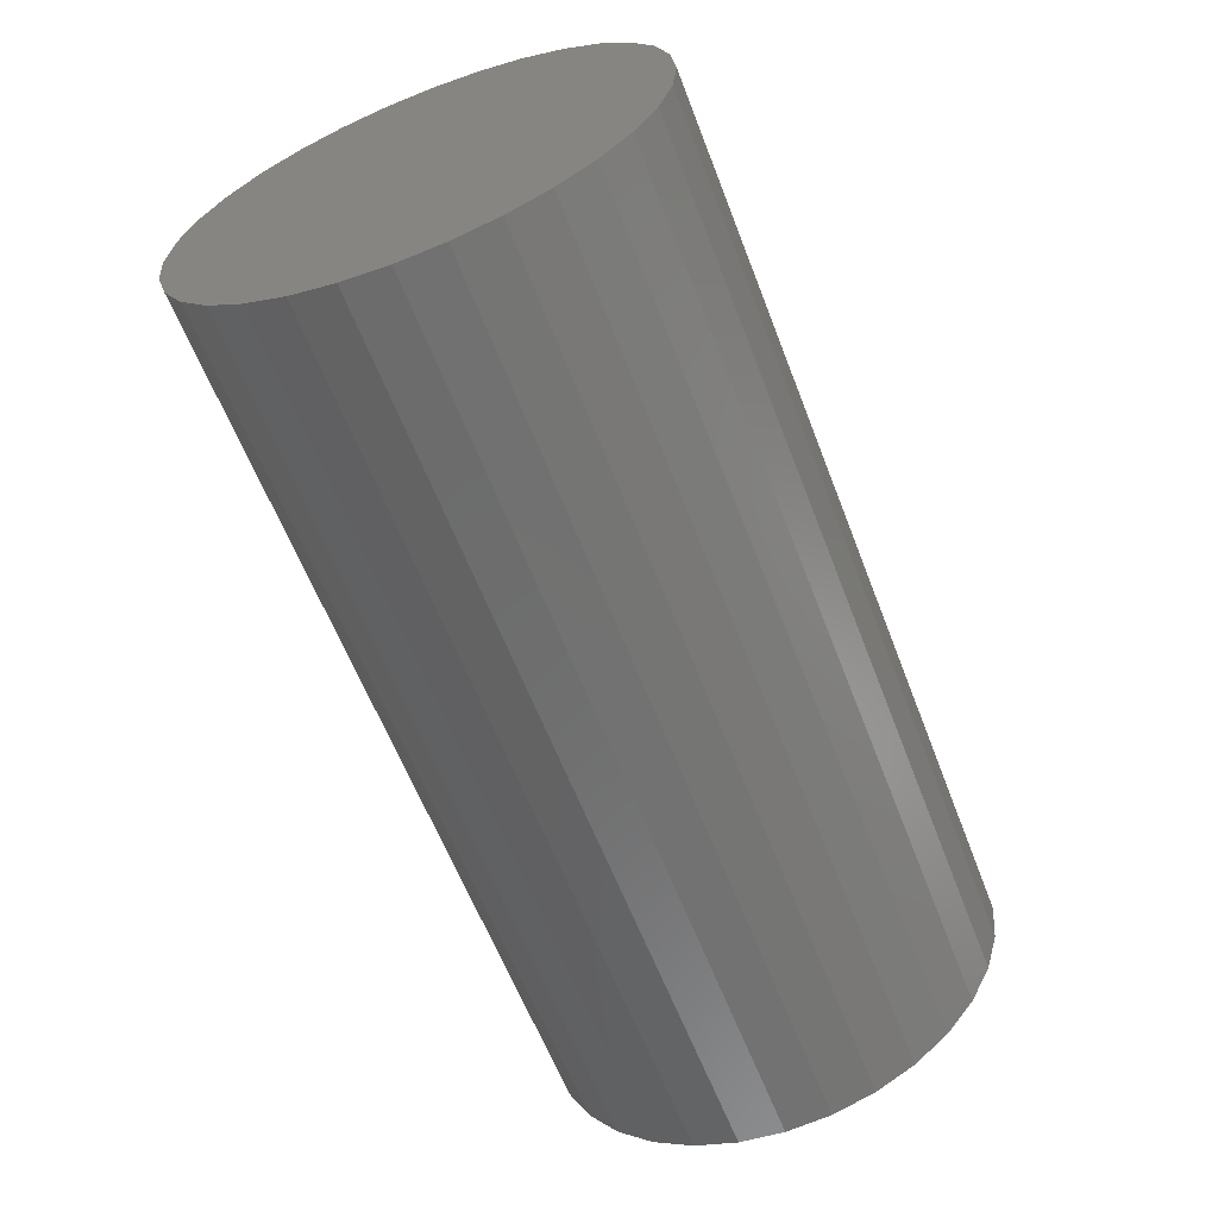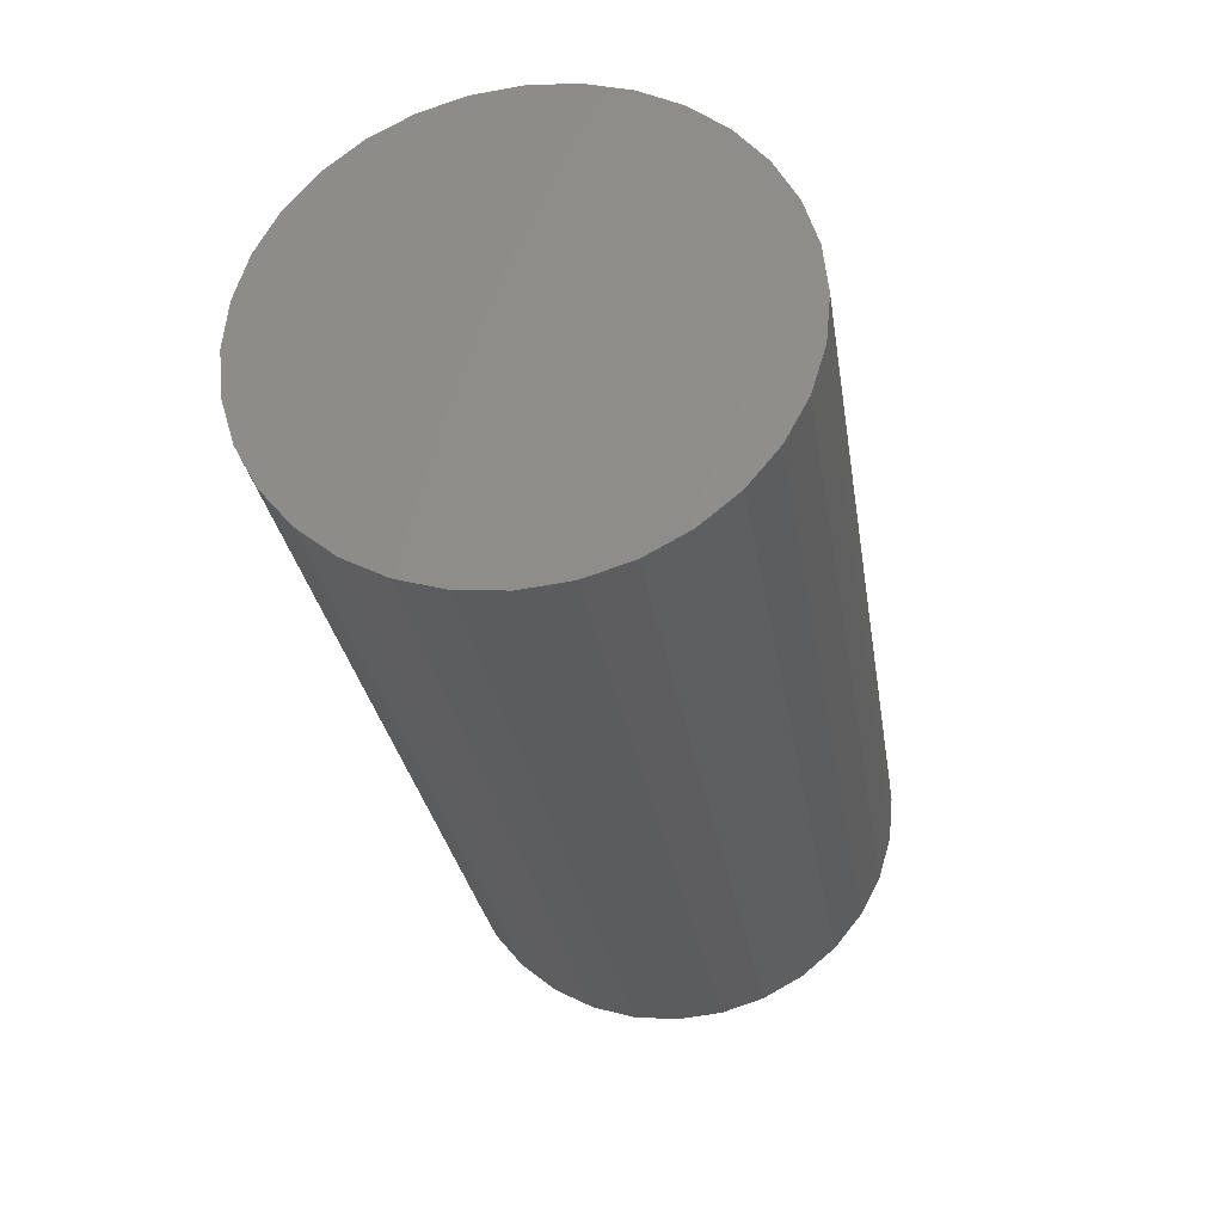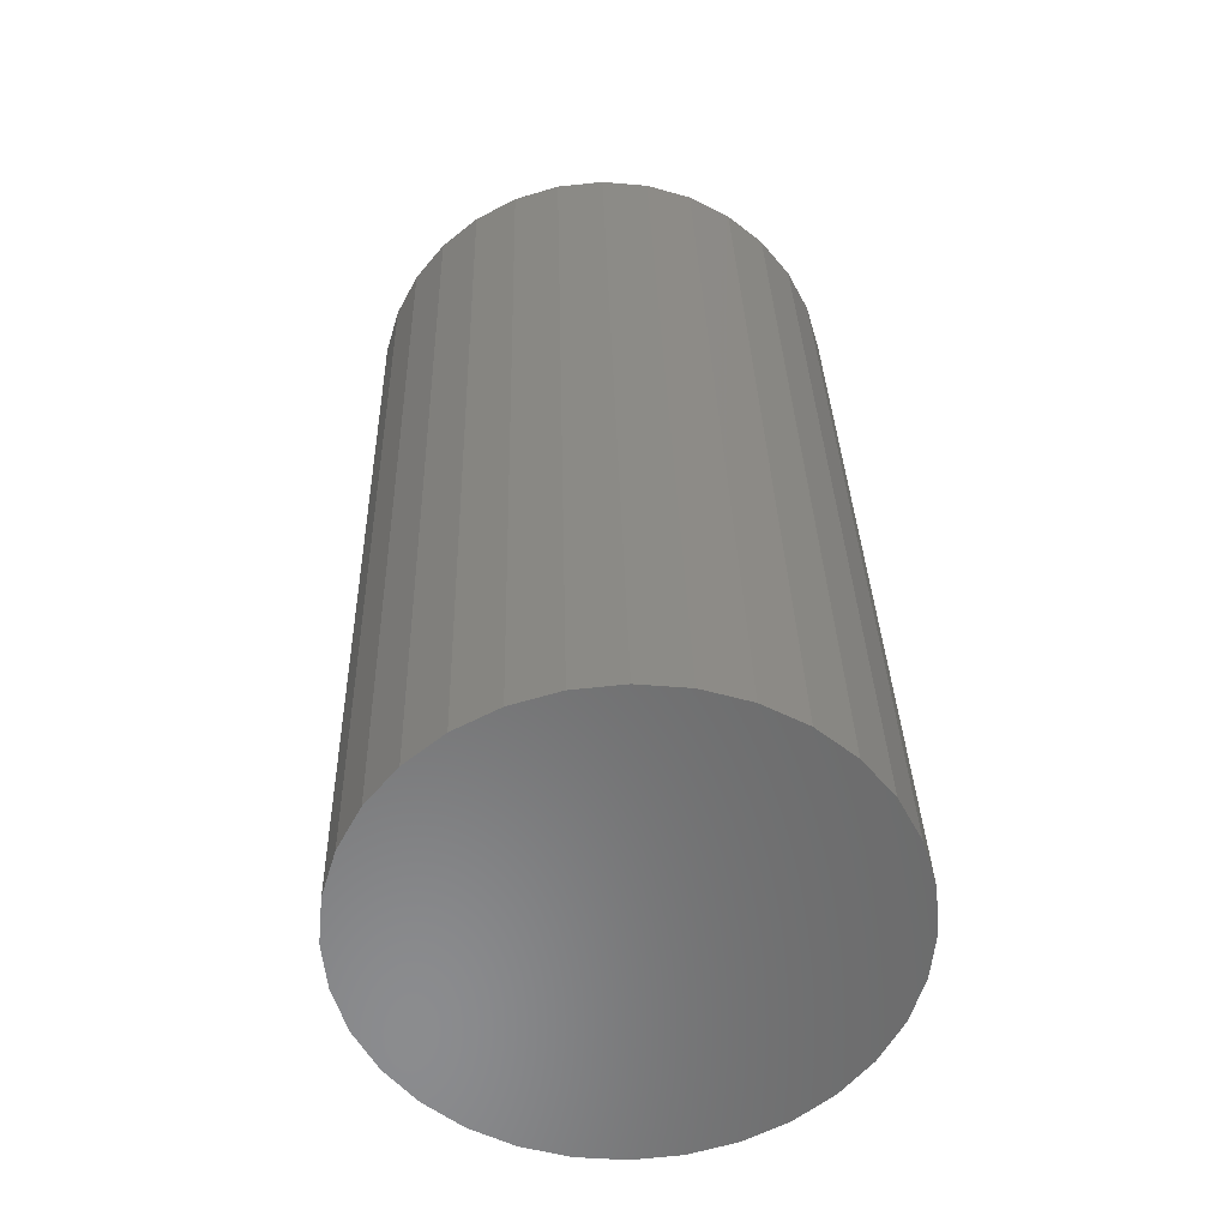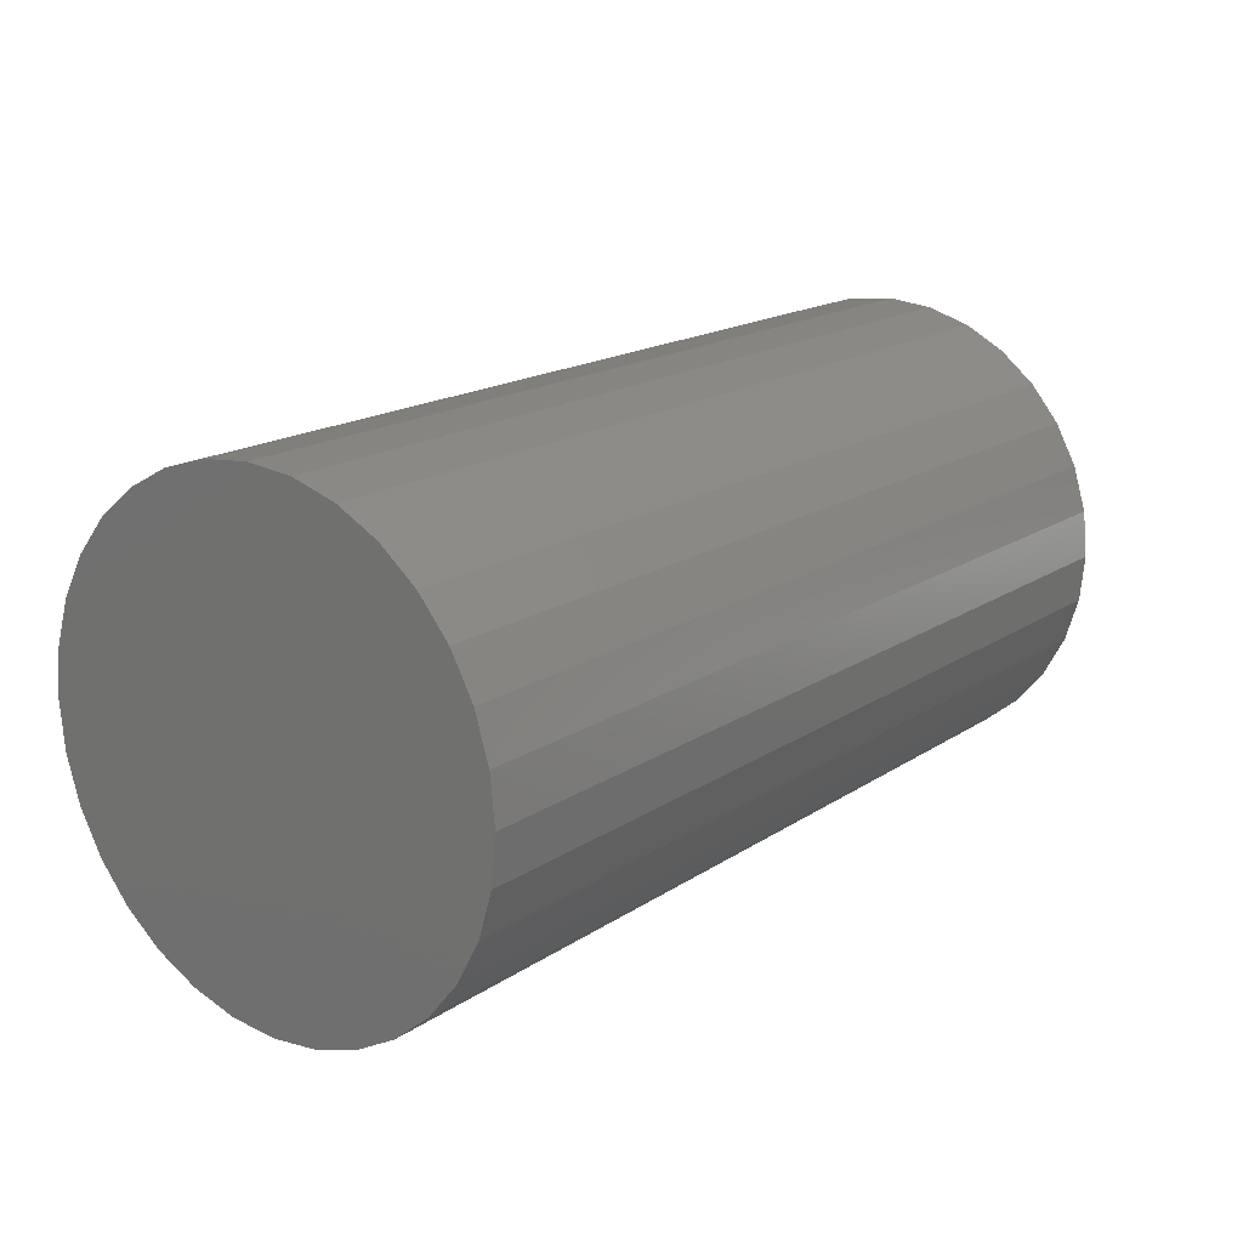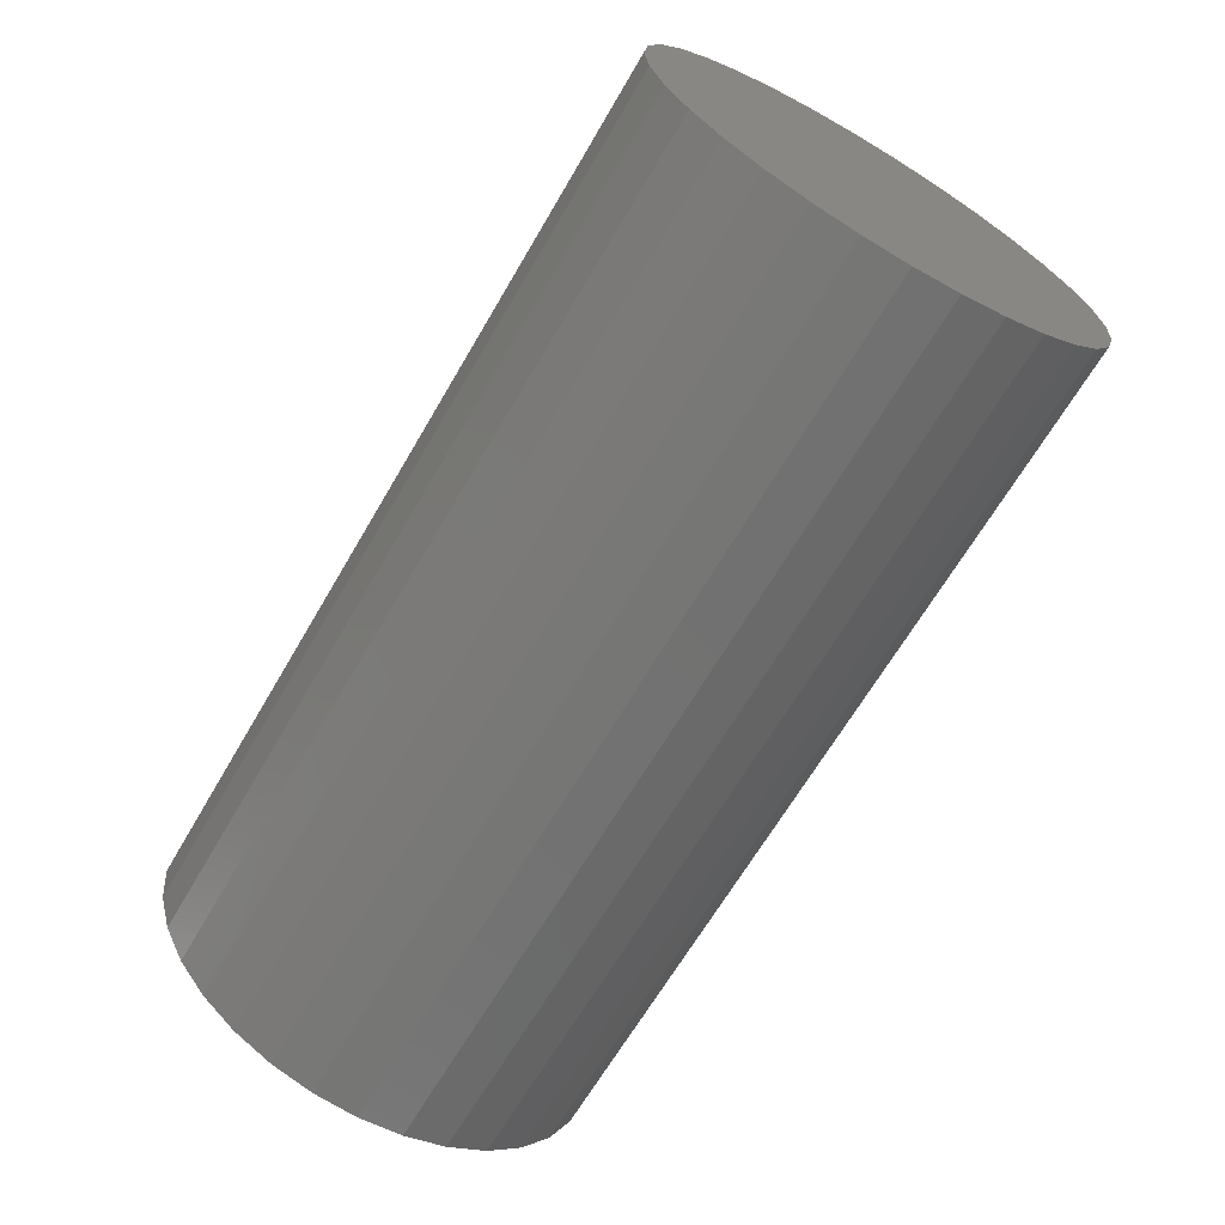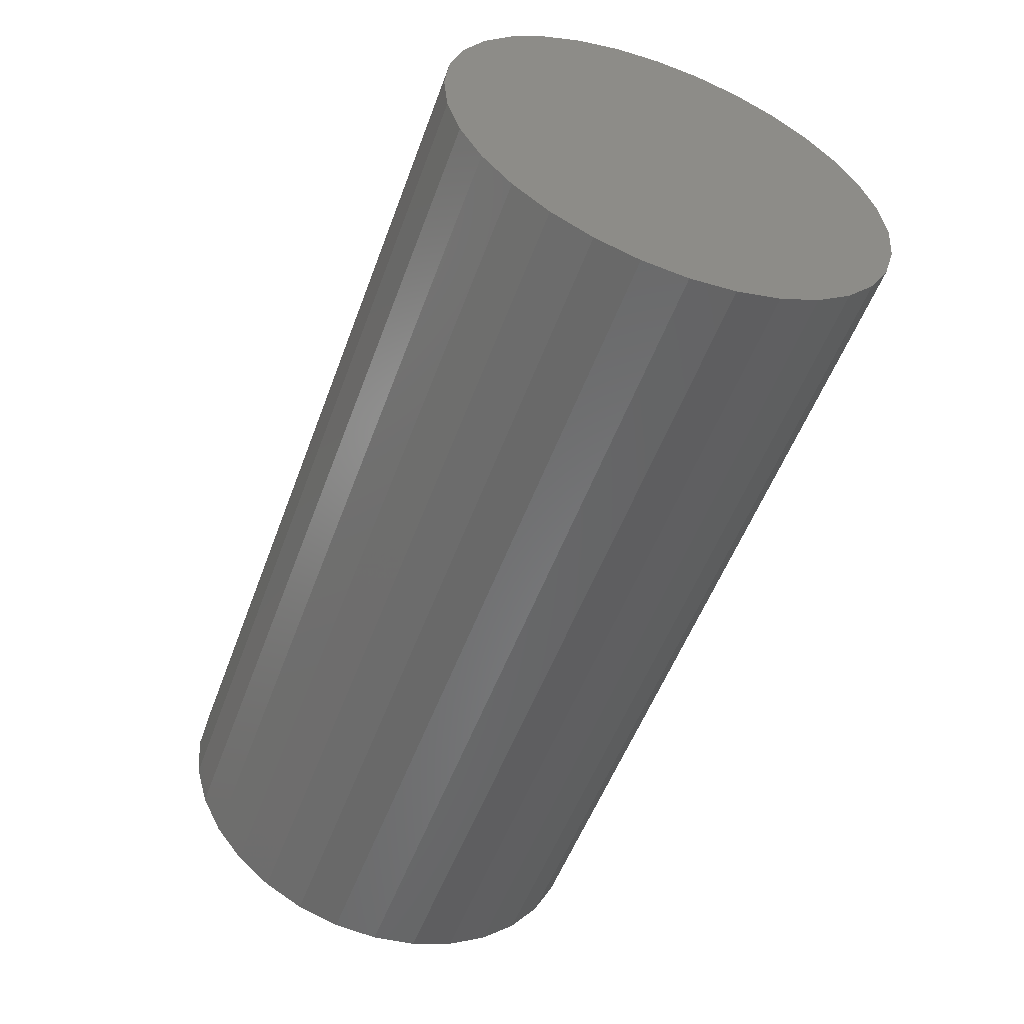
<metadata>
{"format":"stl","ext":"stl","renderer":"f3d","projection":"perspective","resolution":1024,"background":"white","views":[{"elev":-61.4,"azim":111.1,"up":"+Z"},{"elev":-29.3,"azim":98.8,"up":"+Z"},{"elev":32.9,"azim":88.5,"up":"+Z"},{"elev":17.2,"azim":127.4,"up":"+Y"},{"elev":-66.3,"azim":59.7,"up":"+Z"},{"elev":-53.8,"azim":69.9,"up":"+Z"}]}
</metadata>
<code>
# stl→obj: 128 verts, 252 faces
v -1.741e-17 -0.06709 -0.4213
v -1.763e-17 -0.03373 -0.4193
v -1.661e-17 -0.0641 -0.4285
v -1.567e-17 -0.09644 -0.437
v -1.495e-17 -0.0921 -0.4435
v -1.333e-17 -0.1222 -0.4581
v -1.271e-17 -0.1166 -0.4636
v -1.047e-17 -0.1433 -0.4838
v -9.988e-18 -0.1368 -0.4882
v -7.212e-18 -0.159 -0.5132
v -6.88e-18 -0.1517 -0.5162
v -3.676e-18 -0.1686 -0.545
v -3.507e-18 -0.161 -0.5465
v 3.676e-18 -0.1686 -0.6112
v 3.507e-18 -0.161 -0.6097
v 6.88e-18 -0.1517 -0.6401
v 7.212e-18 -0.159 -0.6431
v 9.988e-18 -0.1368 -0.6681
v 1.047e-17 -0.1433 -0.6724
v 1.271e-17 -0.1166 -0.6926
v 1.333e-17 -0.1222 -0.6981
v 1.495e-17 -0.0921 -0.7128
v 1.567e-17 -0.09644 -0.7193
v 1.661e-17 -0.0641 -0.7277
v 1.741e-17 -0.06709 -0.7349
v 1.763e-17 -0.03373 -0.7369
v 1.848e-17 -0.03525 -0.7446
v 1.798e-17 -0.002138 -0.74
v 1.884e-17 -0.002138 -0.7479
v -1.798e-17 -0.002138 -0.4162
v -1.884e-17 -0.002138 -0.4084
v -1.848e-17 0.03098 -0.4116
v -1.763e-17 0.02945 -0.4193
v -1.741e-17 0.06282 -0.4213
v -1.661e-17 0.05983 -0.4285
v -1.567e-17 0.09216 -0.437
v -1.495e-17 0.08782 -0.4435
v -1.333e-17 0.1179 -0.4581
v -1.271e-17 0.1124 -0.4636
v -1.047e-17 0.139 -0.4838
v -9.988e-18 0.1325 -0.4882
v -7.212e-18 0.1547 -0.5132
v -6.88e-18 0.1475 -0.5162
v -3.676e-18 0.1643 -0.545
v -3.507e-18 0.1567 -0.5465
v 0 0.1598 -0.5781
v 6.88e-18 0.1475 -0.6401
v 3.507e-18 0.1567 -0.6097
v 3.676e-18 0.1643 -0.6112
v 7.212e-18 0.1547 -0.6431
v 9.988e-18 0.1325 -0.6681
v 1.047e-17 0.139 -0.6724
v 1.271e-17 0.1124 -0.6926
v 1.333e-17 0.1179 -0.6981
v 1.495e-17 0.08782 -0.7128
v 1.567e-17 0.09216 -0.7193
v 1.661e-17 0.05983 -0.7277
v 1.741e-17 0.06282 -0.7349
v 1.763e-17 0.02945 -0.7369
v 1.848e-17 0.03098 -0.7446
v 0 0.1676 -0.5781
v -1.183e-32 -0.1719 -0.5781
v -1.129e-32 -0.1641 -0.5781
v -1.848e-17 -0.03525 -0.4116
v 0.6484 0.02945 -0.7369
v 0.6484 0.05983 -0.7277
v 0.6484 0.08782 -0.7128
v 0.6484 0.1124 -0.6926
v 0.6484 0.1325 -0.6681
v 0.6484 0.1475 -0.6401
v 0.6484 0.1567 -0.6097
v 0.6484 0.1598 -0.5781
v 0.6484 -0.002138 -0.74
v 0.6484 -0.03373 -0.7369
v 0.6484 -0.0641 -0.7277
v 0.6484 -0.0921 -0.7128
v 0.6484 -0.1166 -0.6926
v 0.6484 -0.1368 -0.6681
v 0.6484 -0.1517 -0.6401
v 0.6484 -0.161 -0.6097
v 0.6484 -0.1641 -0.5781
v 0.6484 -0.03373 -0.4193
v 0.6484 -0.0641 -0.4285
v 0.6484 -0.0921 -0.4435
v 0.6484 -0.1166 -0.4636
v 0.6484 -0.1368 -0.4882
v 0.6484 -0.1517 -0.5162
v 0.6484 -0.161 -0.5465
v 0.6484 -0.002138 -0.4162
v 0.6484 0.02945 -0.4193
v 0.6484 0.05983 -0.4285
v 0.6484 0.08782 -0.4435
v 0.6484 0.1124 -0.4636
v 0.6484 0.1325 -0.4882
v 0.6484 0.1475 -0.5162
v 0.6484 0.1567 -0.5465
v 0.6562 -0.03525 -0.4116
v 0.6562 0.03098 -0.4116
v 0.6562 -0.002138 -0.4084
v 0.6562 -0.06709 -0.4213
v 0.6562 0.06282 -0.4213
v 0.6562 0.06282 -0.7349
v 0.6562 -0.03525 -0.7446
v 0.6562 0.03098 -0.7446
v 0.6562 -0.002138 -0.7479
v 0.6562 0.09216 -0.437
v 0.6562 -0.09644 -0.437
v 0.6562 0.1179 -0.4581
v 0.6562 -0.1222 -0.4581
v 0.6562 0.139 -0.4838
v 0.6562 -0.1433 -0.4838
v 0.6562 0.1547 -0.5132
v 0.6562 -0.159 -0.5132
v 0.6562 0.1643 -0.545
v 0.6562 -0.1686 -0.545
v 0.6562 0.1676 -0.5781
v 0.6562 -0.1719 -0.5781
v 0.6562 0.1643 -0.6112
v 0.6562 -0.1686 -0.6112
v 0.6562 0.1547 -0.6431
v 0.6562 -0.159 -0.6431
v 0.6562 0.139 -0.6724
v 0.6562 -0.1433 -0.6724
v 0.6562 0.1179 -0.6981
v 0.6562 -0.1222 -0.6981
v 0.6562 0.09216 -0.7193
v 0.6562 -0.09644 -0.7193
v 0.6562 -0.06709 -0.7349
f 1 2 3
f 3 4 1
f 5 4 3
f 6 4 5
f 7 6 5
f 8 6 7
f 9 8 7
f 10 8 9
f 11 10 9
f 12 10 11
f 13 12 11
f 14 15 16
f 16 17 14
f 17 16 18
f 18 19 17
f 19 18 20
f 20 21 19
f 21 20 22
f 22 23 21
f 23 22 24
f 24 25 23
f 26 25 24
f 27 25 26
f 27 26 28
f 29 27 28
f 30 31 32
f 33 30 32
f 34 33 32
f 35 33 34
f 36 35 34
f 36 37 35
f 37 36 38
f 38 39 37
f 39 38 40
f 40 41 39
f 41 40 42
f 42 43 41
f 43 42 44
f 44 45 43
f 45 44 46
f 47 48 49
f 50 47 49
f 51 47 50
f 52 51 50
f 53 51 52
f 54 53 52
f 55 53 54
f 56 55 54
f 57 55 56
f 58 57 56
f 58 59 57
f 59 58 60
f 28 59 60
f 60 29 28
f 61 49 48
f 61 48 46
f 61 46 44
f 62 12 13
f 62 13 63
f 62 63 15
f 62 15 14
f 64 31 30
f 64 30 2
f 64 2 1
f 28 65 59
f 59 65 66
f 59 66 57
f 57 66 67
f 57 67 55
f 55 67 68
f 55 68 53
f 53 68 69
f 53 69 51
f 51 69 70
f 51 70 47
f 47 70 71
f 47 71 48
f 48 71 72
f 48 72 46
f 65 28 73
f 73 28 26
f 73 26 74
f 74 26 24
f 74 24 75
f 75 24 22
f 75 22 76
f 76 22 20
f 76 20 77
f 77 20 18
f 77 18 78
f 78 18 16
f 78 16 79
f 79 16 15
f 79 15 80
f 80 15 63
f 80 63 81
f 30 82 2
f 2 82 83
f 2 83 3
f 3 83 84
f 3 84 5
f 5 84 85
f 5 85 7
f 7 85 86
f 7 86 9
f 9 86 87
f 9 87 11
f 11 87 88
f 11 88 13
f 13 88 81
f 13 81 63
f 82 30 89
f 89 30 33
f 89 33 90
f 90 33 35
f 90 35 91
f 91 35 37
f 91 37 92
f 92 37 39
f 92 39 93
f 93 39 41
f 93 41 94
f 94 41 43
f 94 43 95
f 95 43 45
f 95 45 96
f 96 45 46
f 96 46 72
f 89 90 82
f 83 82 90
f 91 83 90
f 65 74 66
f 73 74 65
f 74 75 66
f 66 75 76
f 66 76 67
f 67 76 77
f 67 77 68
f 68 77 78
f 68 78 69
f 69 78 79
f 69 79 70
f 70 79 80
f 70 80 71
f 71 80 81
f 71 81 72
f 72 81 88
f 72 88 96
f 96 88 87
f 96 87 95
f 95 87 86
f 95 86 94
f 94 86 85
f 94 85 93
f 93 85 84
f 93 84 92
f 92 84 83
f 92 83 91
f 97 98 99
f 98 97 100
f 98 100 101
f 102 103 104
f 104 103 105
f 101 100 106
f 106 100 107
f 106 107 108
f 108 107 109
f 108 109 110
f 110 109 111
f 110 111 112
f 112 111 113
f 112 113 114
f 114 113 115
f 114 115 116
f 116 115 117
f 116 117 118
f 118 117 119
f 118 119 120
f 120 119 121
f 120 121 122
f 122 121 123
f 122 123 124
f 124 123 125
f 124 125 126
f 126 125 127
f 126 127 102
f 102 127 128
f 102 128 103
f 61 116 49
f 49 116 118
f 49 118 50
f 50 118 120
f 50 120 52
f 52 120 122
f 52 122 54
f 54 122 124
f 54 124 56
f 56 124 126
f 56 126 58
f 58 126 102
f 58 102 60
f 60 102 104
f 60 104 29
f 29 104 105
f 29 105 27
f 27 105 103
f 27 103 25
f 25 103 128
f 25 128 23
f 23 128 127
f 23 127 21
f 21 127 125
f 21 125 19
f 19 125 123
f 19 123 17
f 17 123 121
f 17 121 14
f 14 121 119
f 14 119 62
f 62 119 117
f 62 117 12
f 12 117 115
f 12 115 10
f 10 115 113
f 10 113 8
f 8 113 111
f 8 111 6
f 6 111 109
f 6 109 4
f 4 109 107
f 4 107 1
f 1 107 100
f 1 100 64
f 64 100 97
f 64 97 31
f 31 97 99
f 31 99 32
f 32 99 98
f 32 98 34
f 34 98 101
f 34 101 36
f 36 101 106
f 36 106 38
f 38 106 108
f 38 108 40
f 40 108 110
f 40 110 42
f 42 110 112
f 42 112 44
f 44 112 114
f 44 114 61
f 61 114 116

</code>
